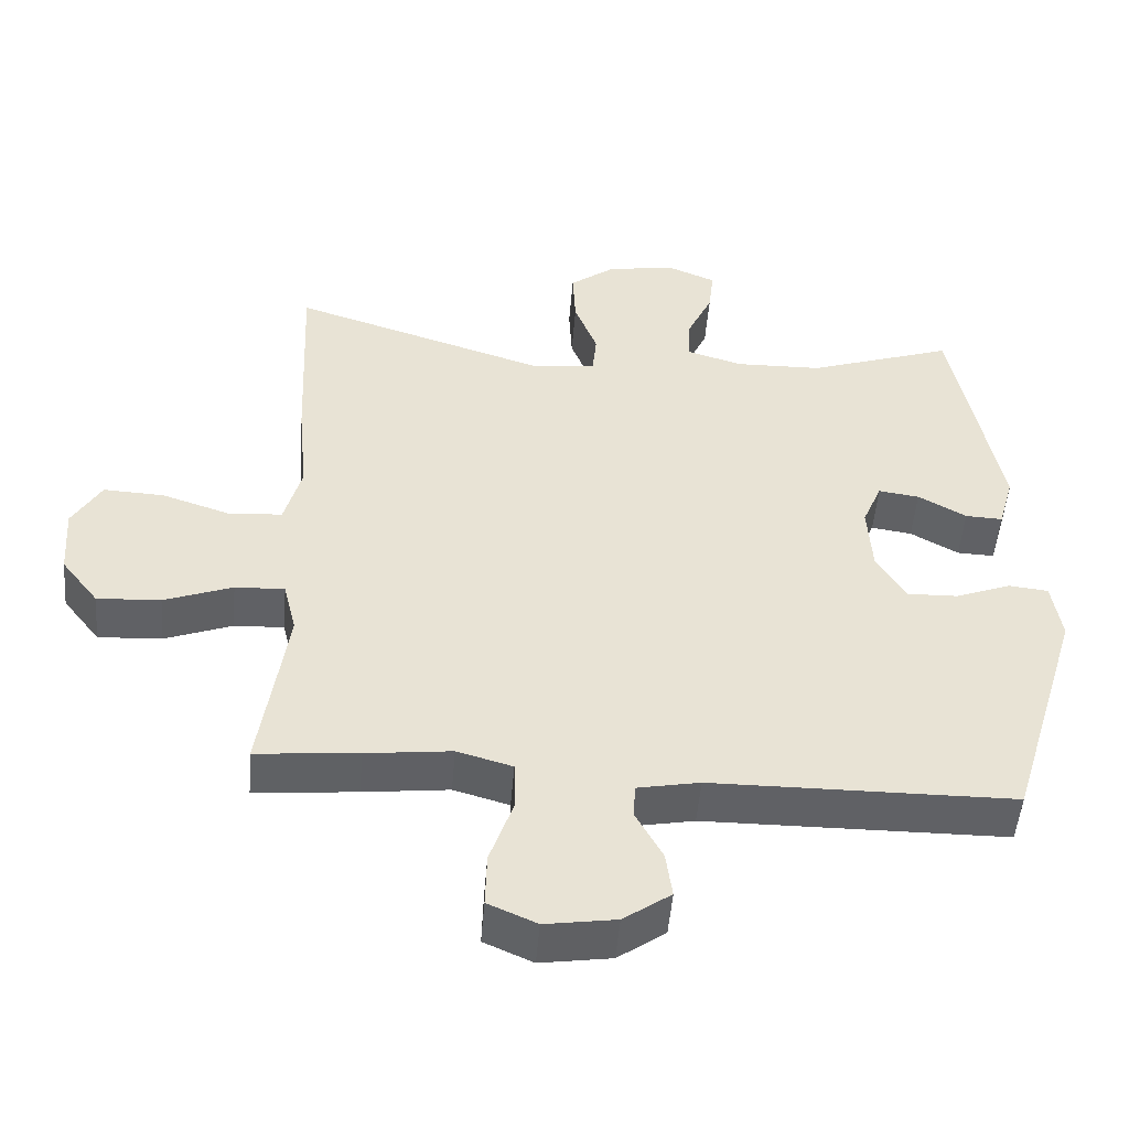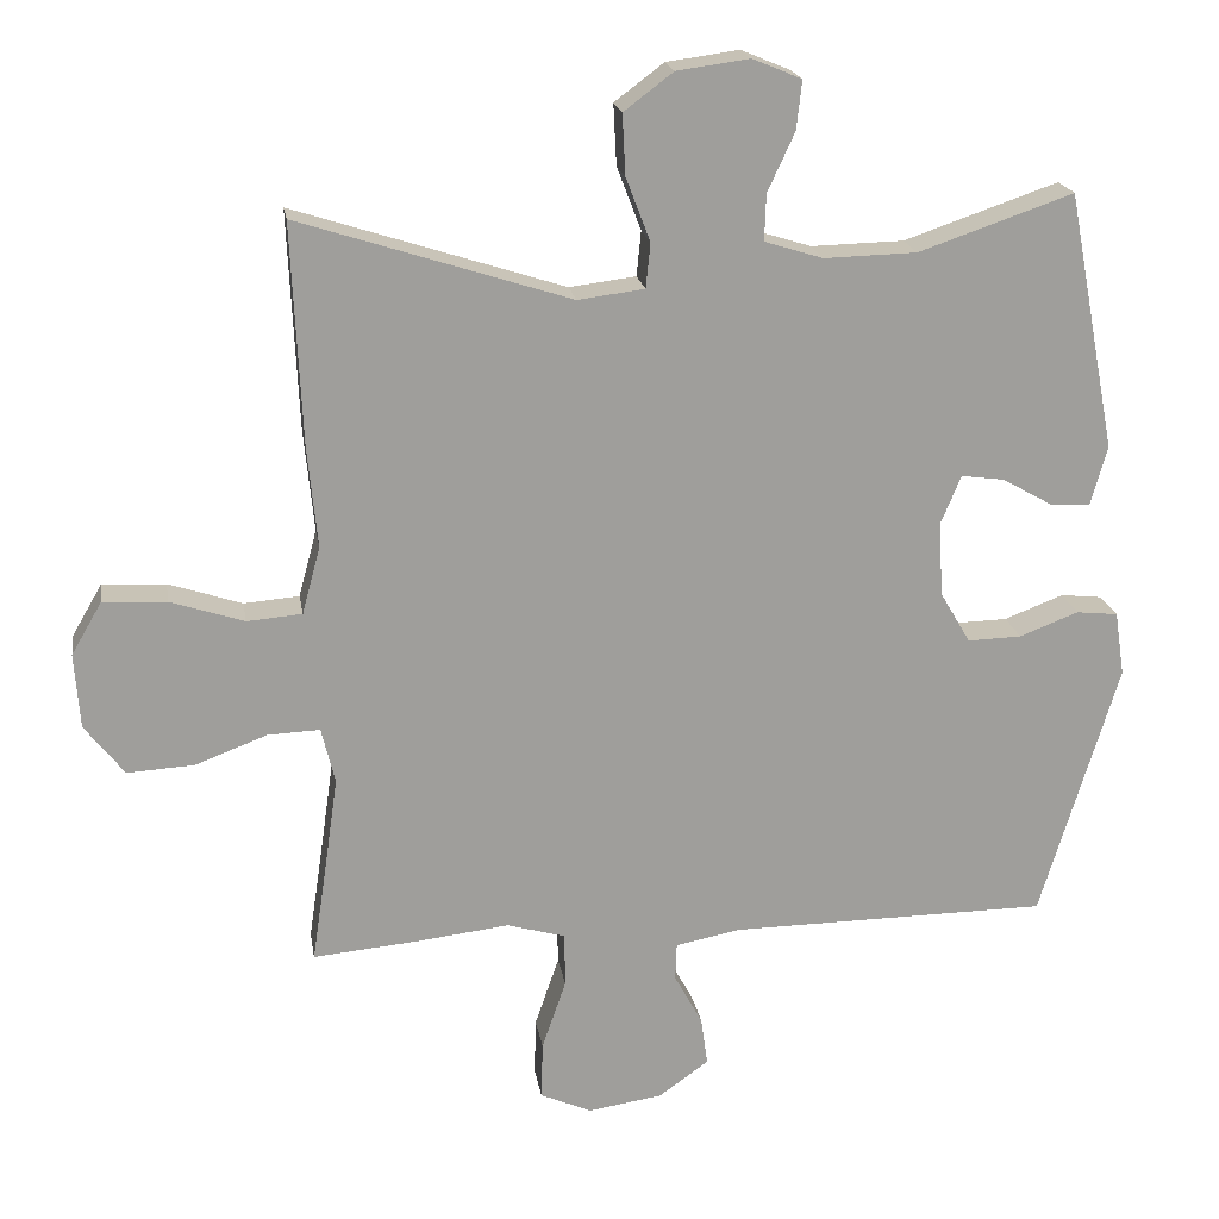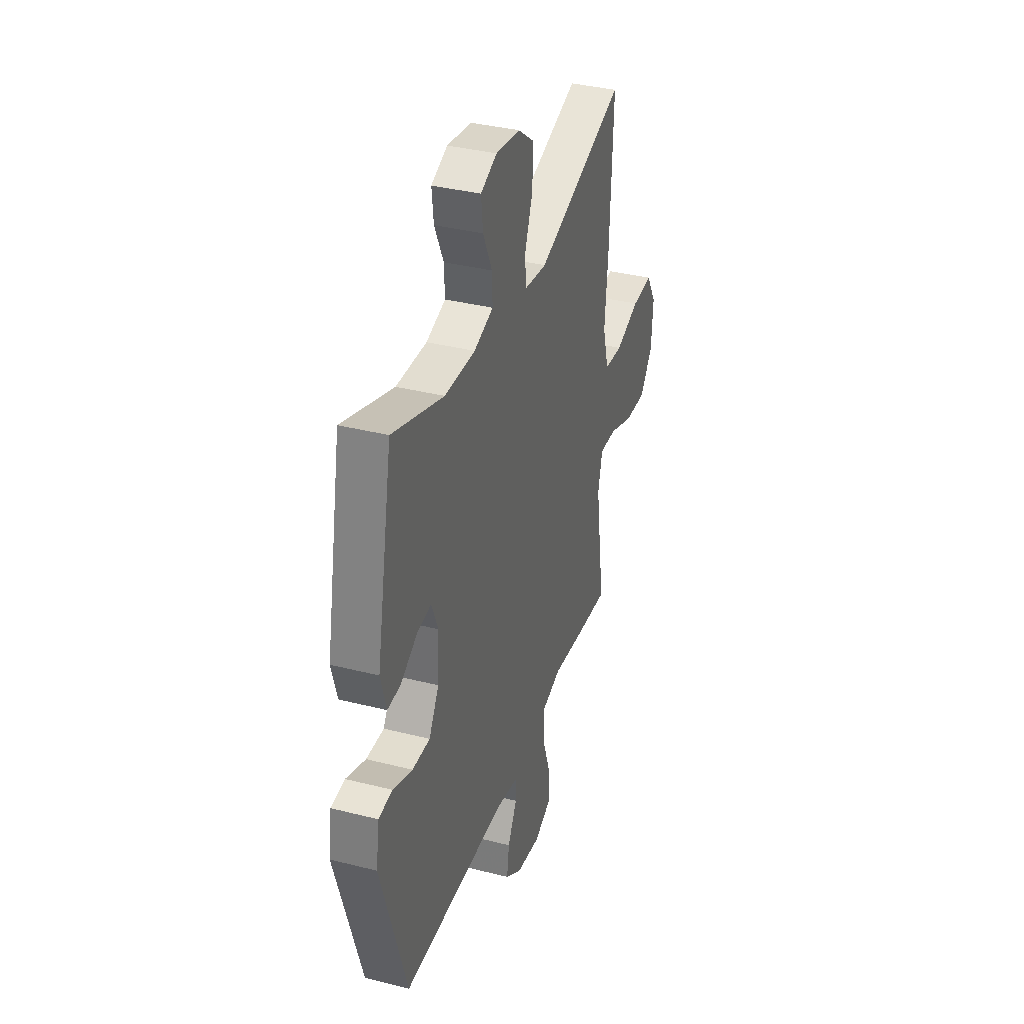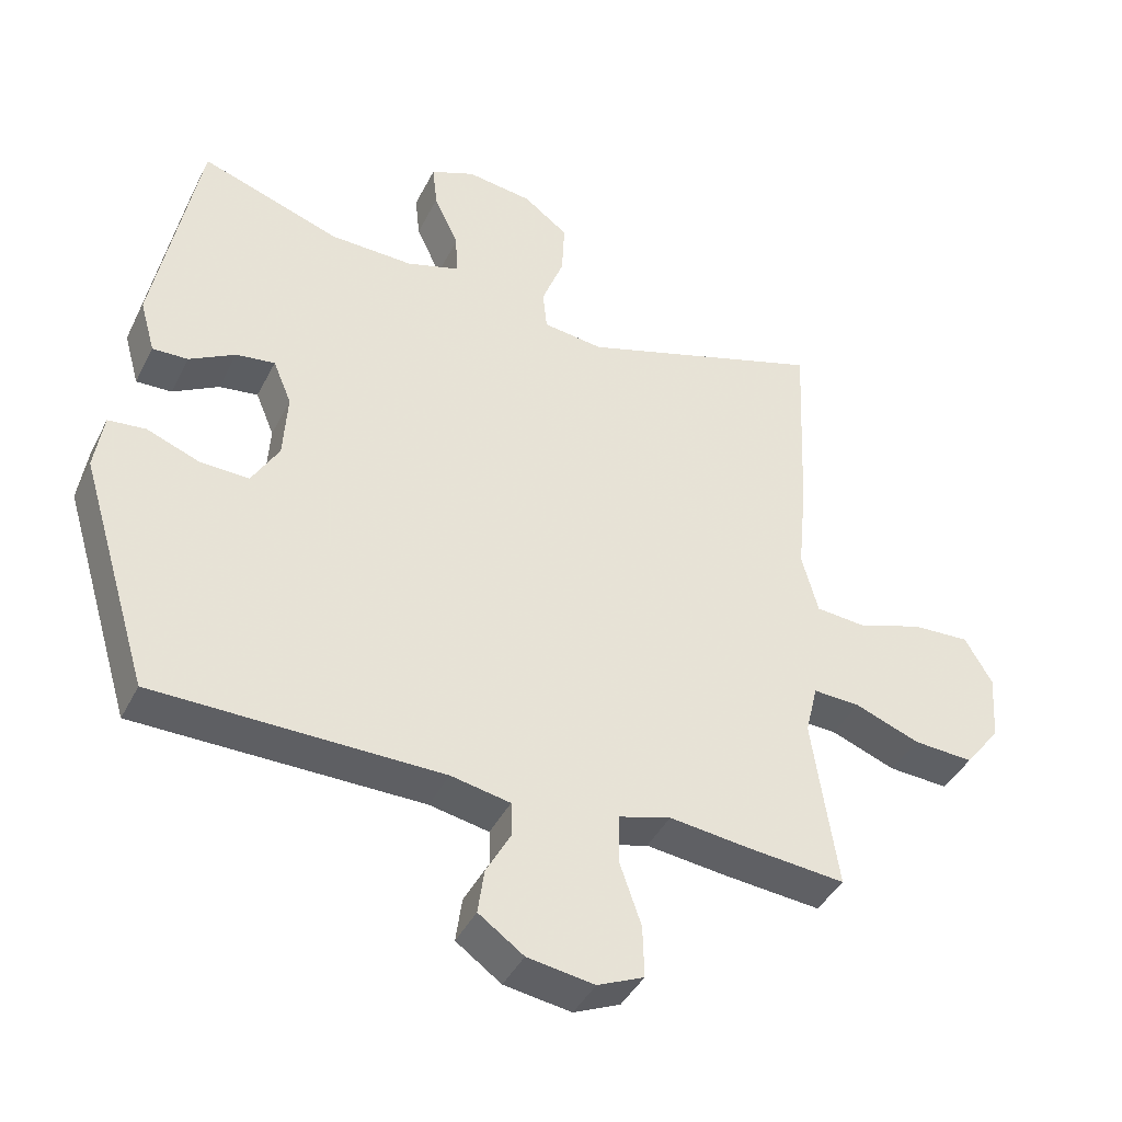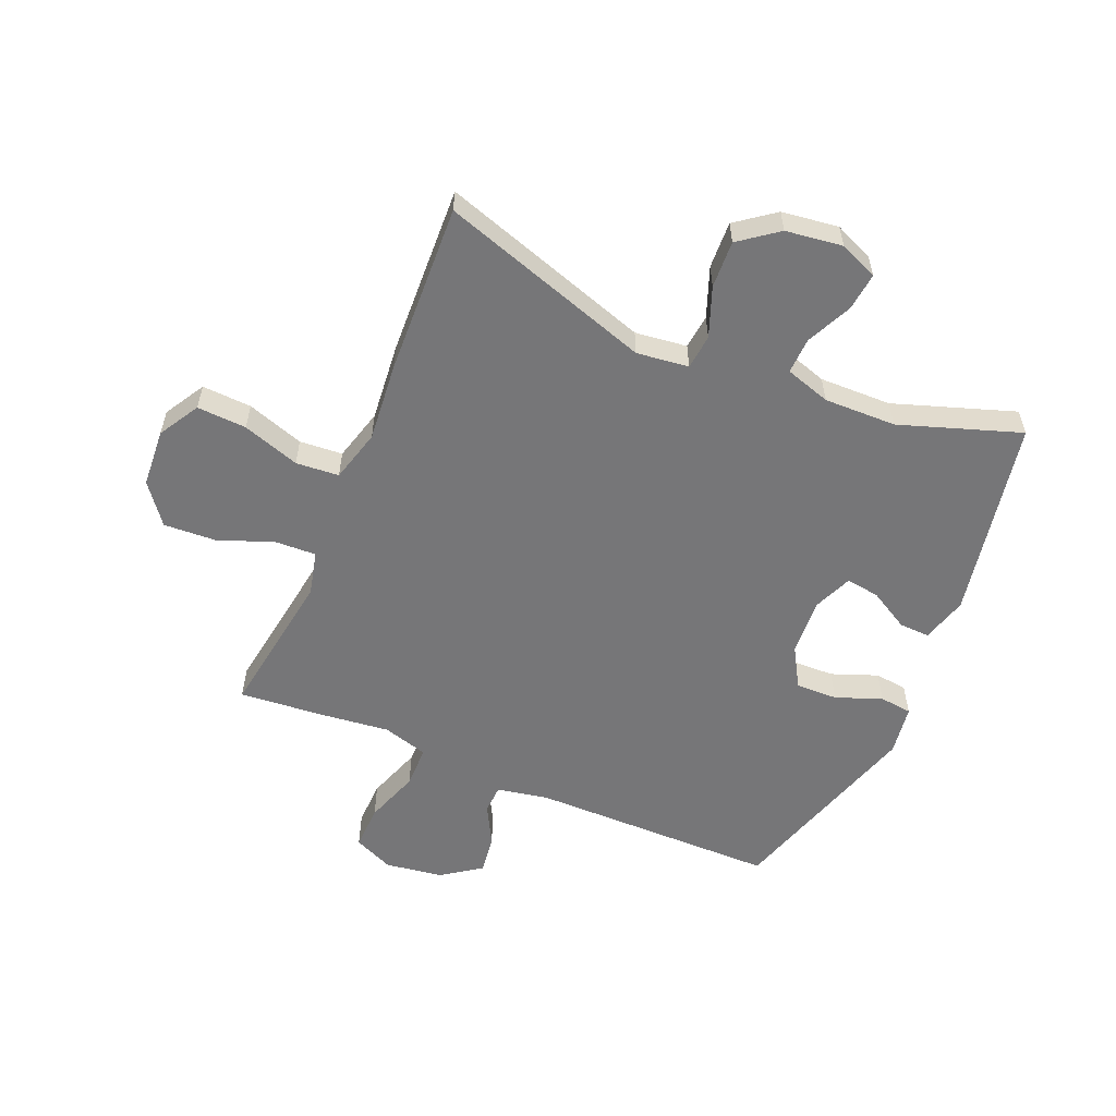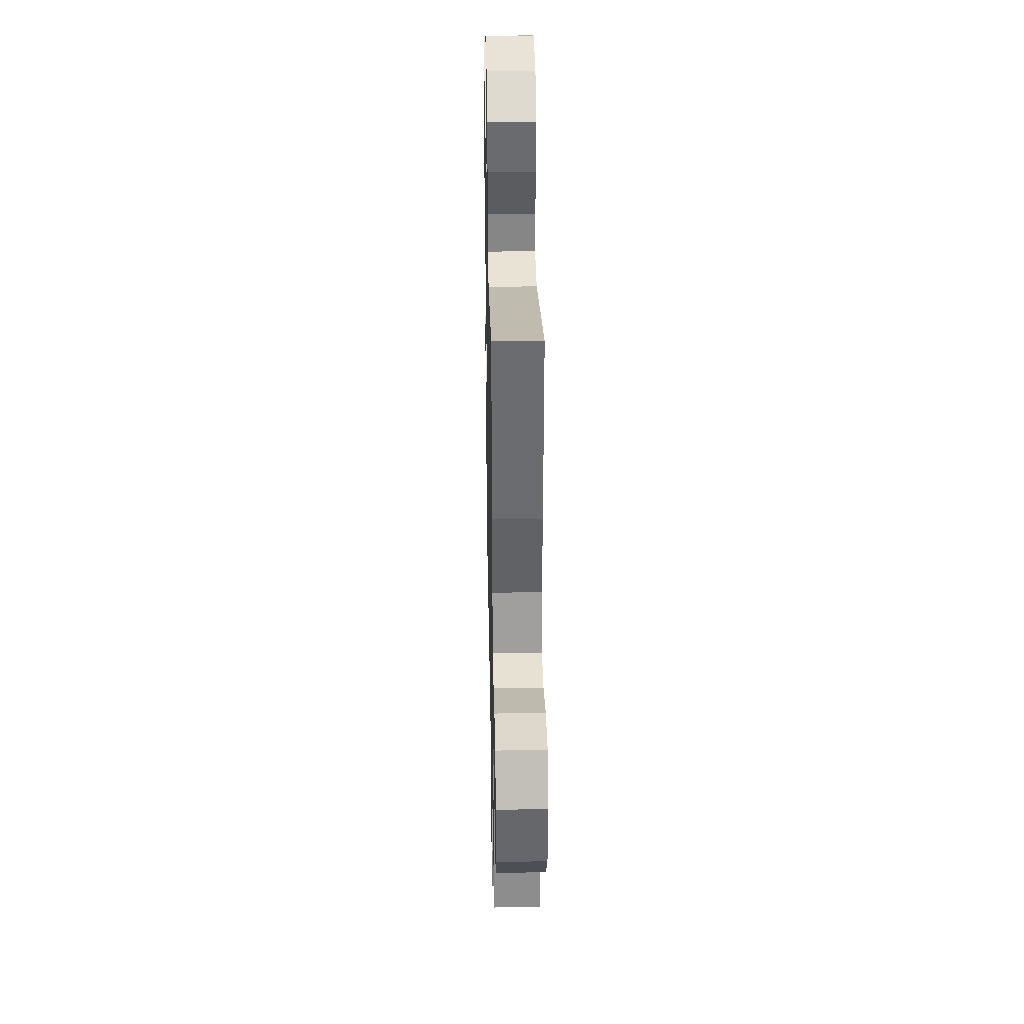
<metadata>
{"format":"obj","ext":"obj","renderer":"f3d","projection":"perspective","resolution":1024,"background":"white","views":[{"elev":-50.1,"azim":-4.7,"up":"+Z"},{"elev":19.6,"azim":-9.1,"up":"+Z"},{"elev":36.3,"azim":108.3,"up":"+Z"},{"elev":-41.5,"azim":155.0,"up":"+Z"},{"elev":-56.9,"azim":-23.1,"up":"+Y"},{"elev":33.9,"azim":-91.1,"up":"+Z"}]}
</metadata>
<code>
v 0.5 0.07 0.5
v 0.565 0.07 0.16
v 0.543 0.07 0.082
v 0.491 0.07 0.084
v 0.424 0.07 0.122
v 0.367 0.07 0.13
v 0.34 0.07 0.065
v 0.346 0.07 -0.033
v 0.386 0.07 -0.101
v 0.457 0.07 -0.099
v 0.535 0.07 -0.069
v 0.59 0.07 -0.075
v 0.603 0.07 -0.16
v 0.5 0.07 -0.5
v 0.08 0.07 -0.504
v -0.007 0.07 -0.521
v -0.009 0.07 -0.57
v 0.028 0.07 -0.638
v 0.037 0.07 -0.703
v -0.029 0.07 -0.75
v -0.127 0.07 -0.765
v -0.195 0.07 -0.735
v -0.193 0.07 -0.659
v -0.161 0.07 -0.566
v -0.162 0.07 -0.495
v -0.239 0.07 -0.473
v -0.358 0.07 -0.487
v -0.5 0.07 -0.5
v -0.48 0.07 -0.366
v -0.463 0.07 -0.248
v -0.481 0.07 -0.174
v -0.55 0.07 -0.177
v -0.645 0.07 -0.213
v -0.733 0.07 -0.218
v -0.785 0.07 -0.151
v -0.792 0.07 -0.052
v -0.752 0.07 0.017
v -0.668 0.07 0.013
v -0.571 0.07 -0.019
v -0.498 0.07 -0.013
v -0.474 0.07 0.076
v -0.487 0.07 0.21
v -0.5 0.07 0.5
v -0.142 0.07 0.385
v -0.054 0.07 0.396
v -0.048 0.07 0.455
v -0.08 0.07 0.539
v -0.084 0.07 0.619
v -0.019 0.07 0.668
v 0.077 0.07 0.681
v 0.142 0.07 0.654
v 0.135 0.07 0.59
v 0.099 0.07 0.512
v 0.097 0.07 0.451
v 0.174 0.07 0.427
v 0.296 0.07 0.43
v 0.5 0 0.5
v 0.565 0 0.16
v 0.543 0 0.082
v 0.491 0 0.084
v 0.424 0 0.122
v 0.367 0 0.13
v 0.34 0 0.065
v 0.346 0 -0.033
v 0.386 0 -0.101
v 0.457 0 -0.099
v 0.535 0 -0.069
v 0.59 0 -0.075
v 0.603 0 -0.16
v 0.5 0 -0.5
v 0.08 0 -0.504
v -0.007 0 -0.521
v -0.009 0 -0.57
v 0.028 0 -0.638
v 0.037 0 -0.703
v -0.029 0 -0.75
v -0.127 0 -0.765
v -0.195 0 -0.735
v -0.193 0 -0.659
v -0.161 0 -0.566
v -0.162 0 -0.495
v -0.239 0 -0.473
v -0.358 0 -0.487
v -0.5 0 -0.5
v -0.48 0 -0.366
v -0.463 0 -0.248
v -0.481 0 -0.174
v -0.55 0 -0.177
v -0.645 0 -0.213
v -0.733 0 -0.218
v -0.785 0 -0.151
v -0.792 0 -0.052
v -0.752 0 0.017
v -0.668 0 0.013
v -0.571 0 -0.019
v -0.498 0 -0.013
v -0.474 0 0.076
v -0.487 0 0.21
v -0.5 0 0.5
v -0.142 0 0.385
v -0.054 0 0.396
v -0.048 0 0.455
v -0.08 0 0.539
v -0.084 0 0.619
v -0.019 0 0.668
v 0.077 0 0.681
v 0.142 0 0.654
v 0.135 0 0.59
v 0.099 0 0.512
v 0.097 0 0.451
v 0.174 0 0.427
v 0.296 0 0.43
f 50 51 52 53
f 50 53 54
f 49 50 54
f 46 47 48 49
f 45 46 49 54
f 41 42 43 44
f 40 41 44 45
f 36 37 38 39
f 36 39 40
f 35 36 40
f 32 33 34 35
f 31 32 35 40
f 30 31 40 45
f 26 27 28 29
f 25 26 29 30
f 21 22 23 24
f 21 24 25
f 20 21 25
f 17 18 19 20
f 16 17 20 25
f 15 16 25 30
f 10 11 12 13
f 9 10 13 14
f 8 9 14 15
f 2 3 4 5
f 56 1 2 5
f 55 56 5 6
f 7 8 15 30
f 30 45 54 55
f 6 7 30 55
f 109 108 107 106
f 110 109 106
f 110 106 105
f 105 104 103 102
f 110 105 102 101
f 100 99 98 97
f 101 100 97 96
f 95 94 93 92
f 96 95 92
f 96 92 91
f 91 90 89 88
f 96 91 88 87
f 101 96 87 86
f 85 84 83 82
f 86 85 82 81
f 80 79 78 77
f 81 80 77
f 81 77 76
f 76 75 74 73
f 81 76 73 72
f 86 81 72 71
f 69 68 67 66
f 70 69 66 65
f 71 70 65 64
f 61 60 59 58
f 61 58 57 112
f 62 61 112 111
f 86 71 64 63
f 111 110 101 86
f 111 86 63 62
f 1 57 58 2
f 2 58 59 3
f 3 59 60 4
f 4 60 61 5
f 5 61 62 6
f 6 62 63 7
f 7 63 64 8
f 8 64 65 9
f 9 65 66 10
f 10 66 67 11
f 11 67 68 12
f 12 68 69 13
f 13 69 70 14
f 14 70 71 15
f 15 71 72 16
f 16 72 73 17
f 17 73 74 18
f 18 74 75 19
f 19 75 76 20
f 20 76 77 21
f 21 77 78 22
f 22 78 79 23
f 23 79 80 24
f 24 80 81 25
f 25 81 82 26
f 26 82 83 27
f 27 83 84 28
f 28 84 85 29
f 29 85 86 30
f 30 86 87 31
f 31 87 88 32
f 32 88 89 33
f 33 89 90 34
f 34 90 91 35
f 35 91 92 36
f 36 92 93 37
f 37 93 94 38
f 38 94 95 39
f 39 95 96 40
f 40 96 97 41
f 41 97 98 42
f 42 98 99 43
f 43 99 100 44
f 44 100 101 45
f 45 101 102 46
f 46 102 103 47
f 47 103 104 48
f 48 104 105 49
f 49 105 106 50
f 50 106 107 51
f 51 107 108 52
f 52 108 109 53
f 53 109 110 54
f 54 110 111 55
f 55 111 112 56
f 56 112 57 1

</code>
